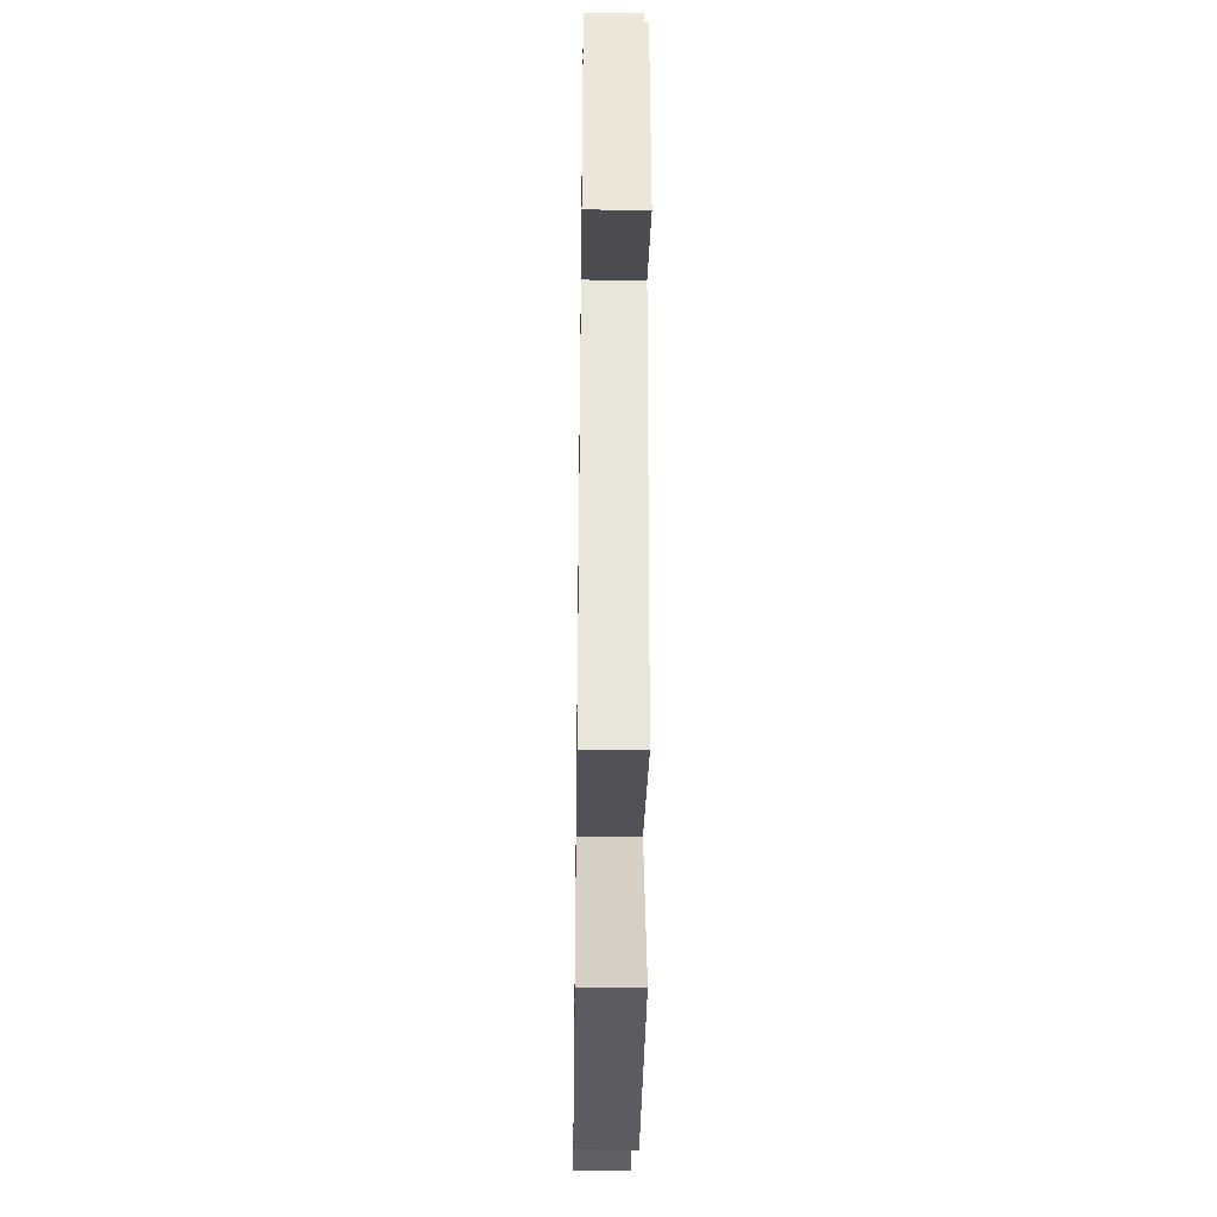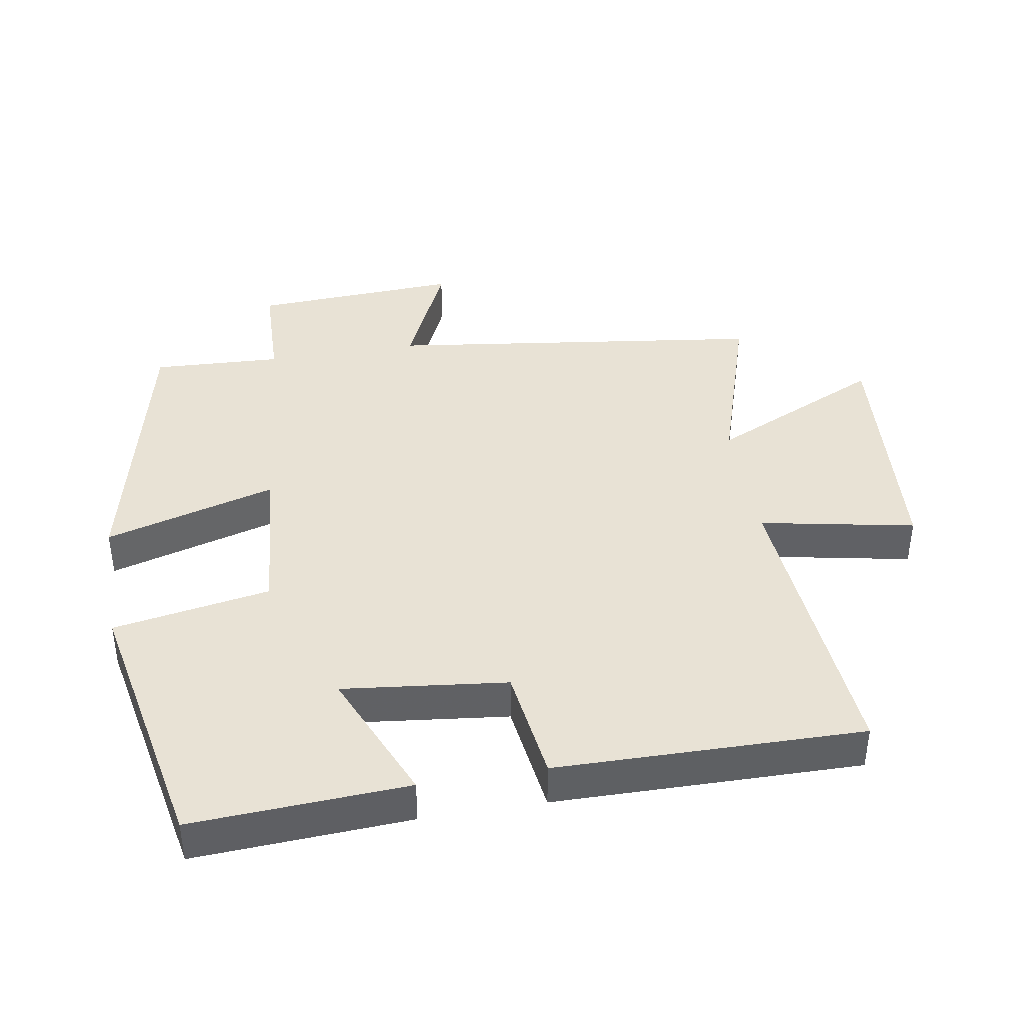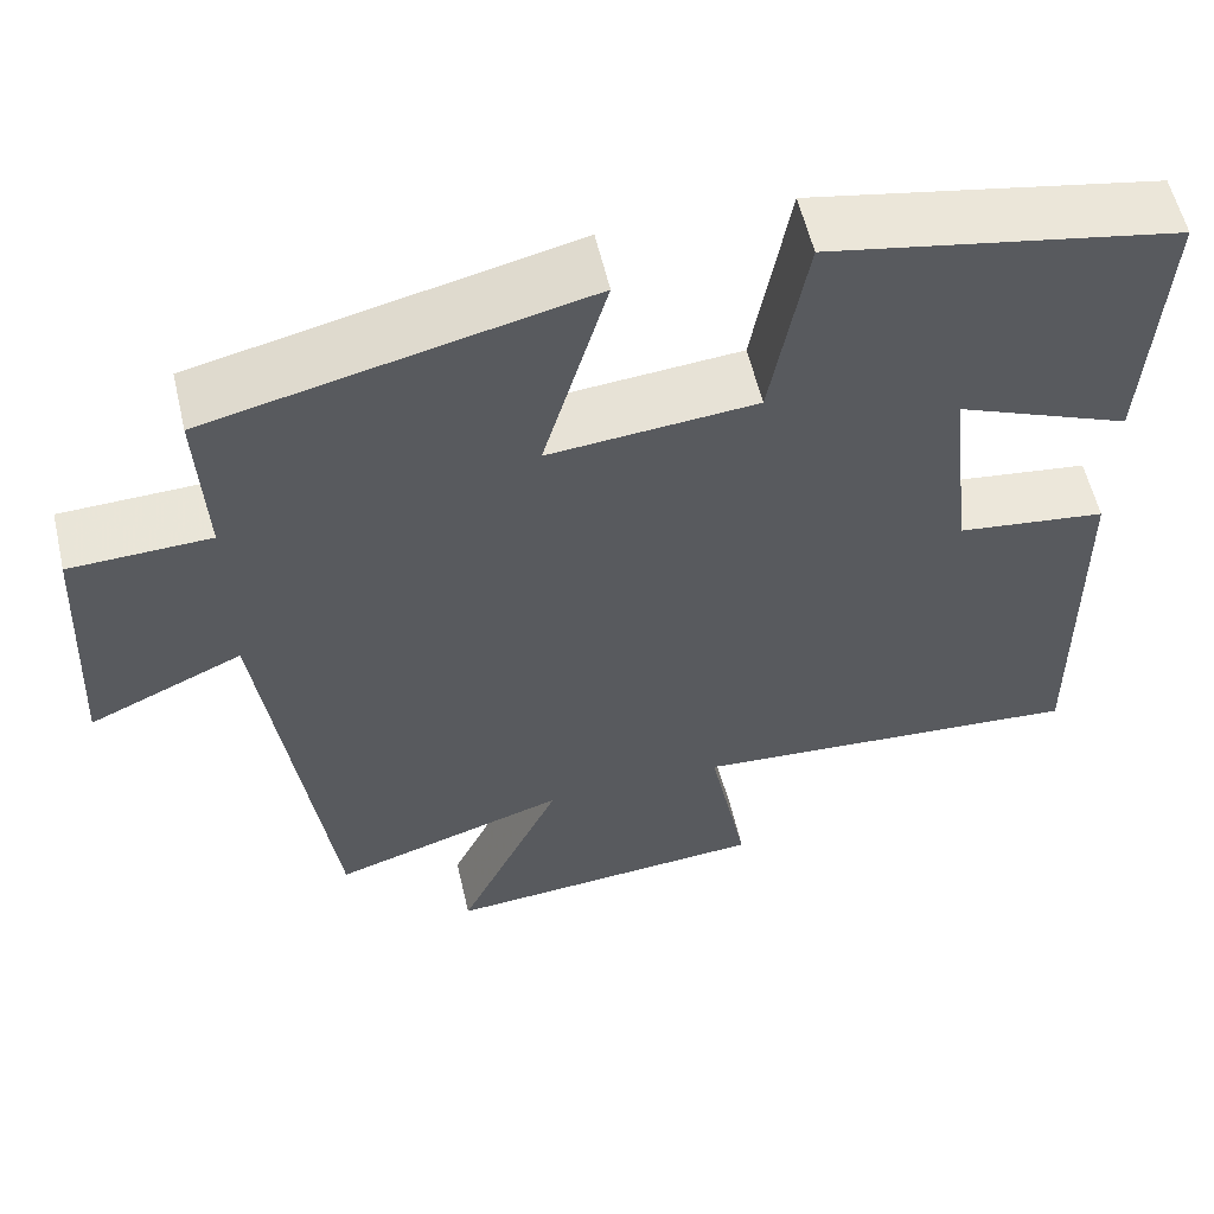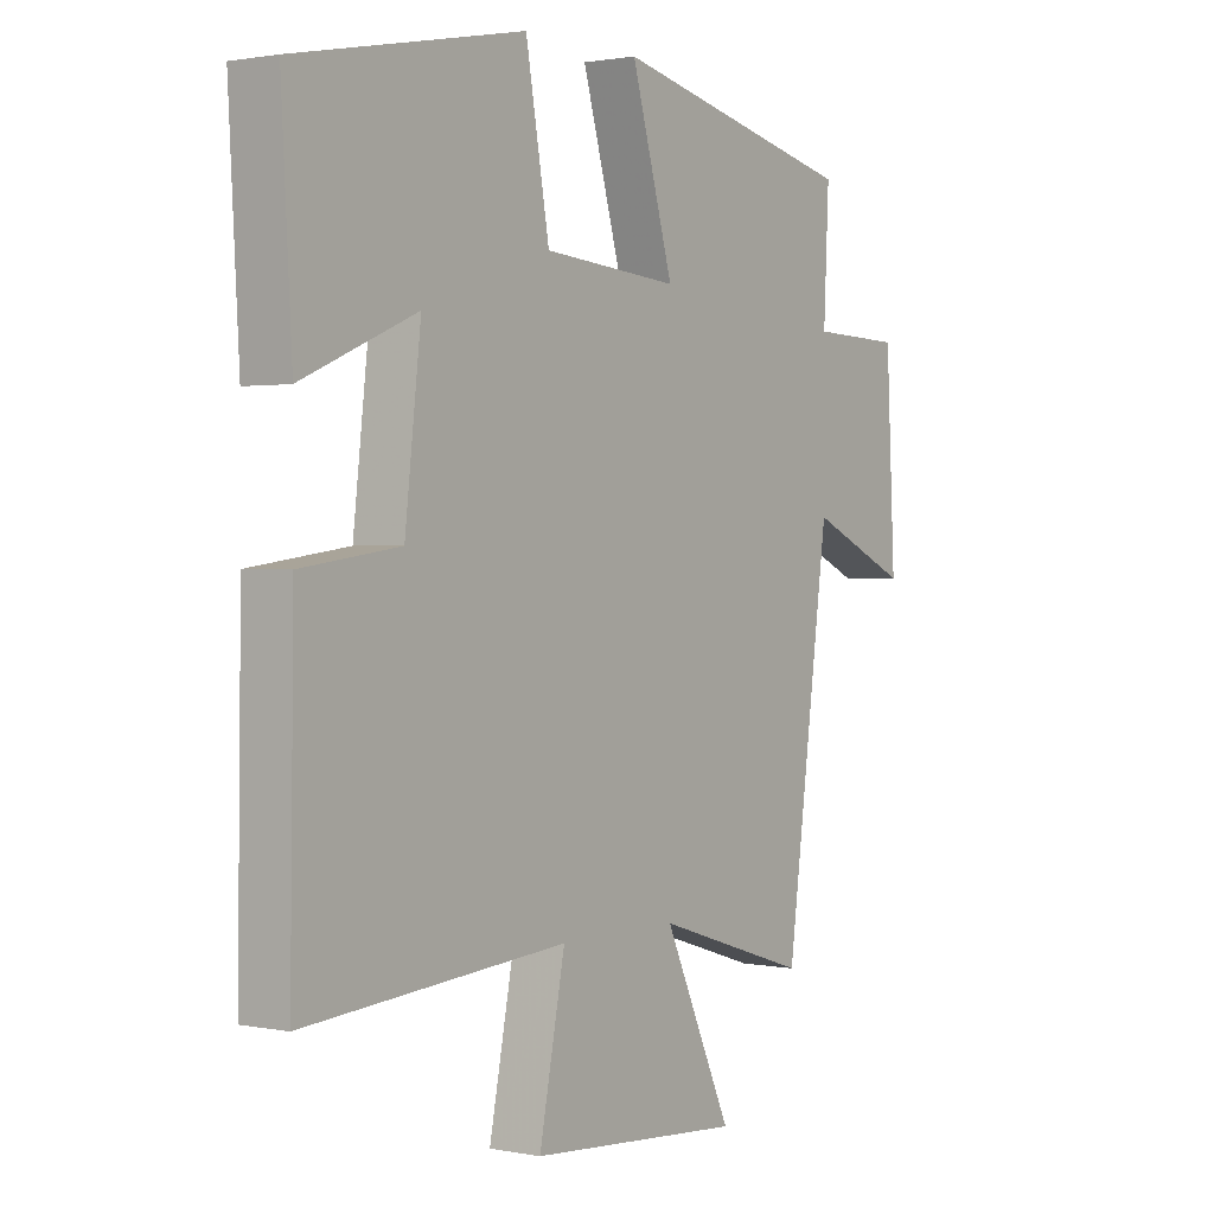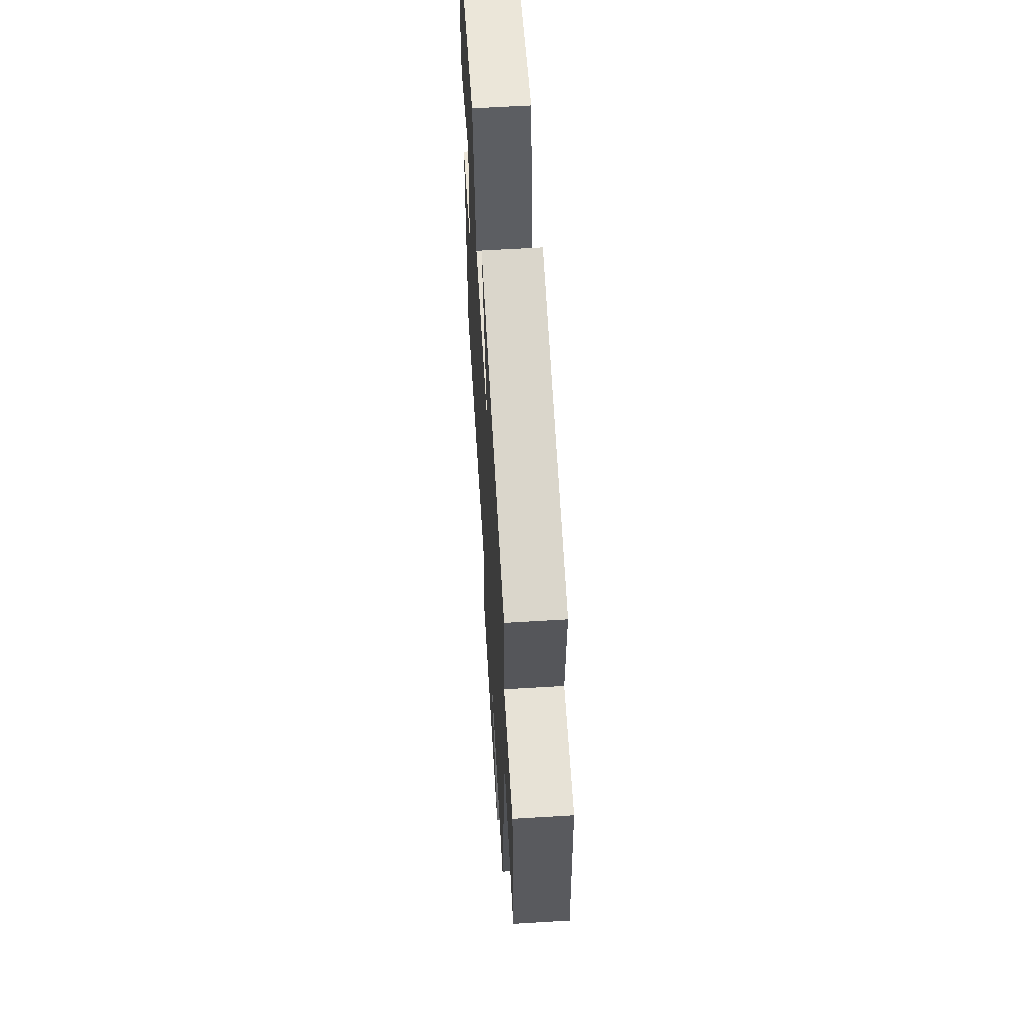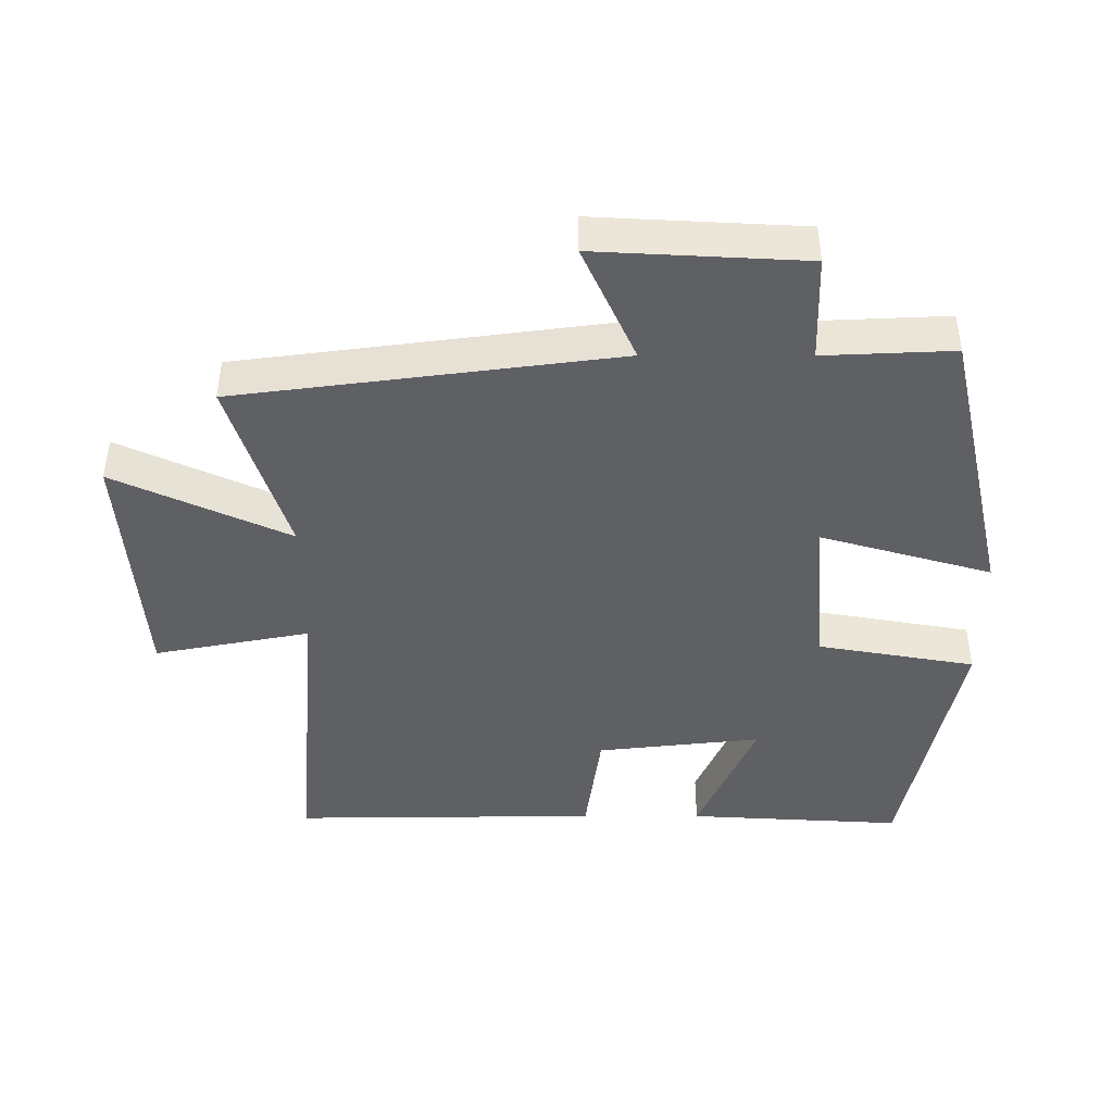
<metadata>
{"format":"obj","ext":"obj","renderer":"f3d","projection":"perspective","resolution":1024,"background":"white","views":[{"elev":-39.1,"azim":-90.8,"up":"+Z"},{"elev":40.7,"azim":80.4,"up":"+Y"},{"elev":57.8,"azim":-13.1,"up":"+Z"},{"elev":1.3,"azim":125.6,"up":"+Z"},{"elev":61.1,"azim":-93.5,"up":"+Z"},{"elev":-43.5,"azim":-90.1,"up":"+Y"}]}
</metadata>
<code>
v -0.425 0.07 -0.585
v -0.5 0.07 -0.023
v -0.675 0.07 -0.102
v -0.659 0.07 0.206
v -0.5 0.07 0.211
v -0.509 0.07 0.403
v -0.083 0.07 0.5
v -0.156 0.07 0.246
v 0.08 0.07 0.266
v 0.121 0.07 0.5
v 0.518 0.07 0.421
v 0.5 0.07 0.101
v 0.301 0.07 0.186
v 0.329 0.07 -0.058
v 0.5 0.07 -0.081
v 0.506 0.07 -0.536
v 0.052 0.07 -0.5
v 0.097 0.07 -0.73
v -0.275 0.07 -0.758
v -0.156 0.07 -0.5
v -0.425 0 -0.585
v -0.5 0 -0.023
v -0.675 0 -0.102
v -0.659 0 0.206
v -0.5 0 0.211
v -0.509 0 0.403
v -0.083 0 0.5
v -0.156 0 0.246
v 0.08 0 0.266
v 0.121 0 0.5
v 0.518 0 0.421
v 0.5 0 0.101
v 0.301 0 0.186
v 0.329 0 -0.058
v 0.5 0 -0.081
v 0.506 0 -0.536
v 0.052 0 -0.5
v 0.097 0 -0.73
v -0.275 0 -0.758
v -0.156 0 -0.5
f 17 18 19 20
f 14 15 16 17
f 13 14 17 20
f 10 11 12 13
f 9 10 13
f 20 1 2
f 13 20 2
f 9 13 2
f 8 9 2
f 5 6 7 8
f 2 3 4 5
f 2 5 8
f 40 39 38 37
f 37 36 35 34
f 40 37 34 33
f 33 32 31 30
f 33 30 29
f 22 21 40
f 22 40 33
f 22 33 29
f 22 29 28
f 28 27 26 25
f 25 24 23 22
f 28 25 22
f 1 21 22 2
f 2 22 23 3
f 3 23 24 4
f 4 24 25 5
f 5 25 26 6
f 6 26 27 7
f 7 27 28 8
f 8 28 29 9
f 9 29 30 10
f 10 30 31 11
f 11 31 32 12
f 12 32 33 13
f 13 33 34 14
f 14 34 35 15
f 15 35 36 16
f 16 36 37 17
f 17 37 38 18
f 18 38 39 19
f 19 39 40 20
f 20 40 21 1

</code>
